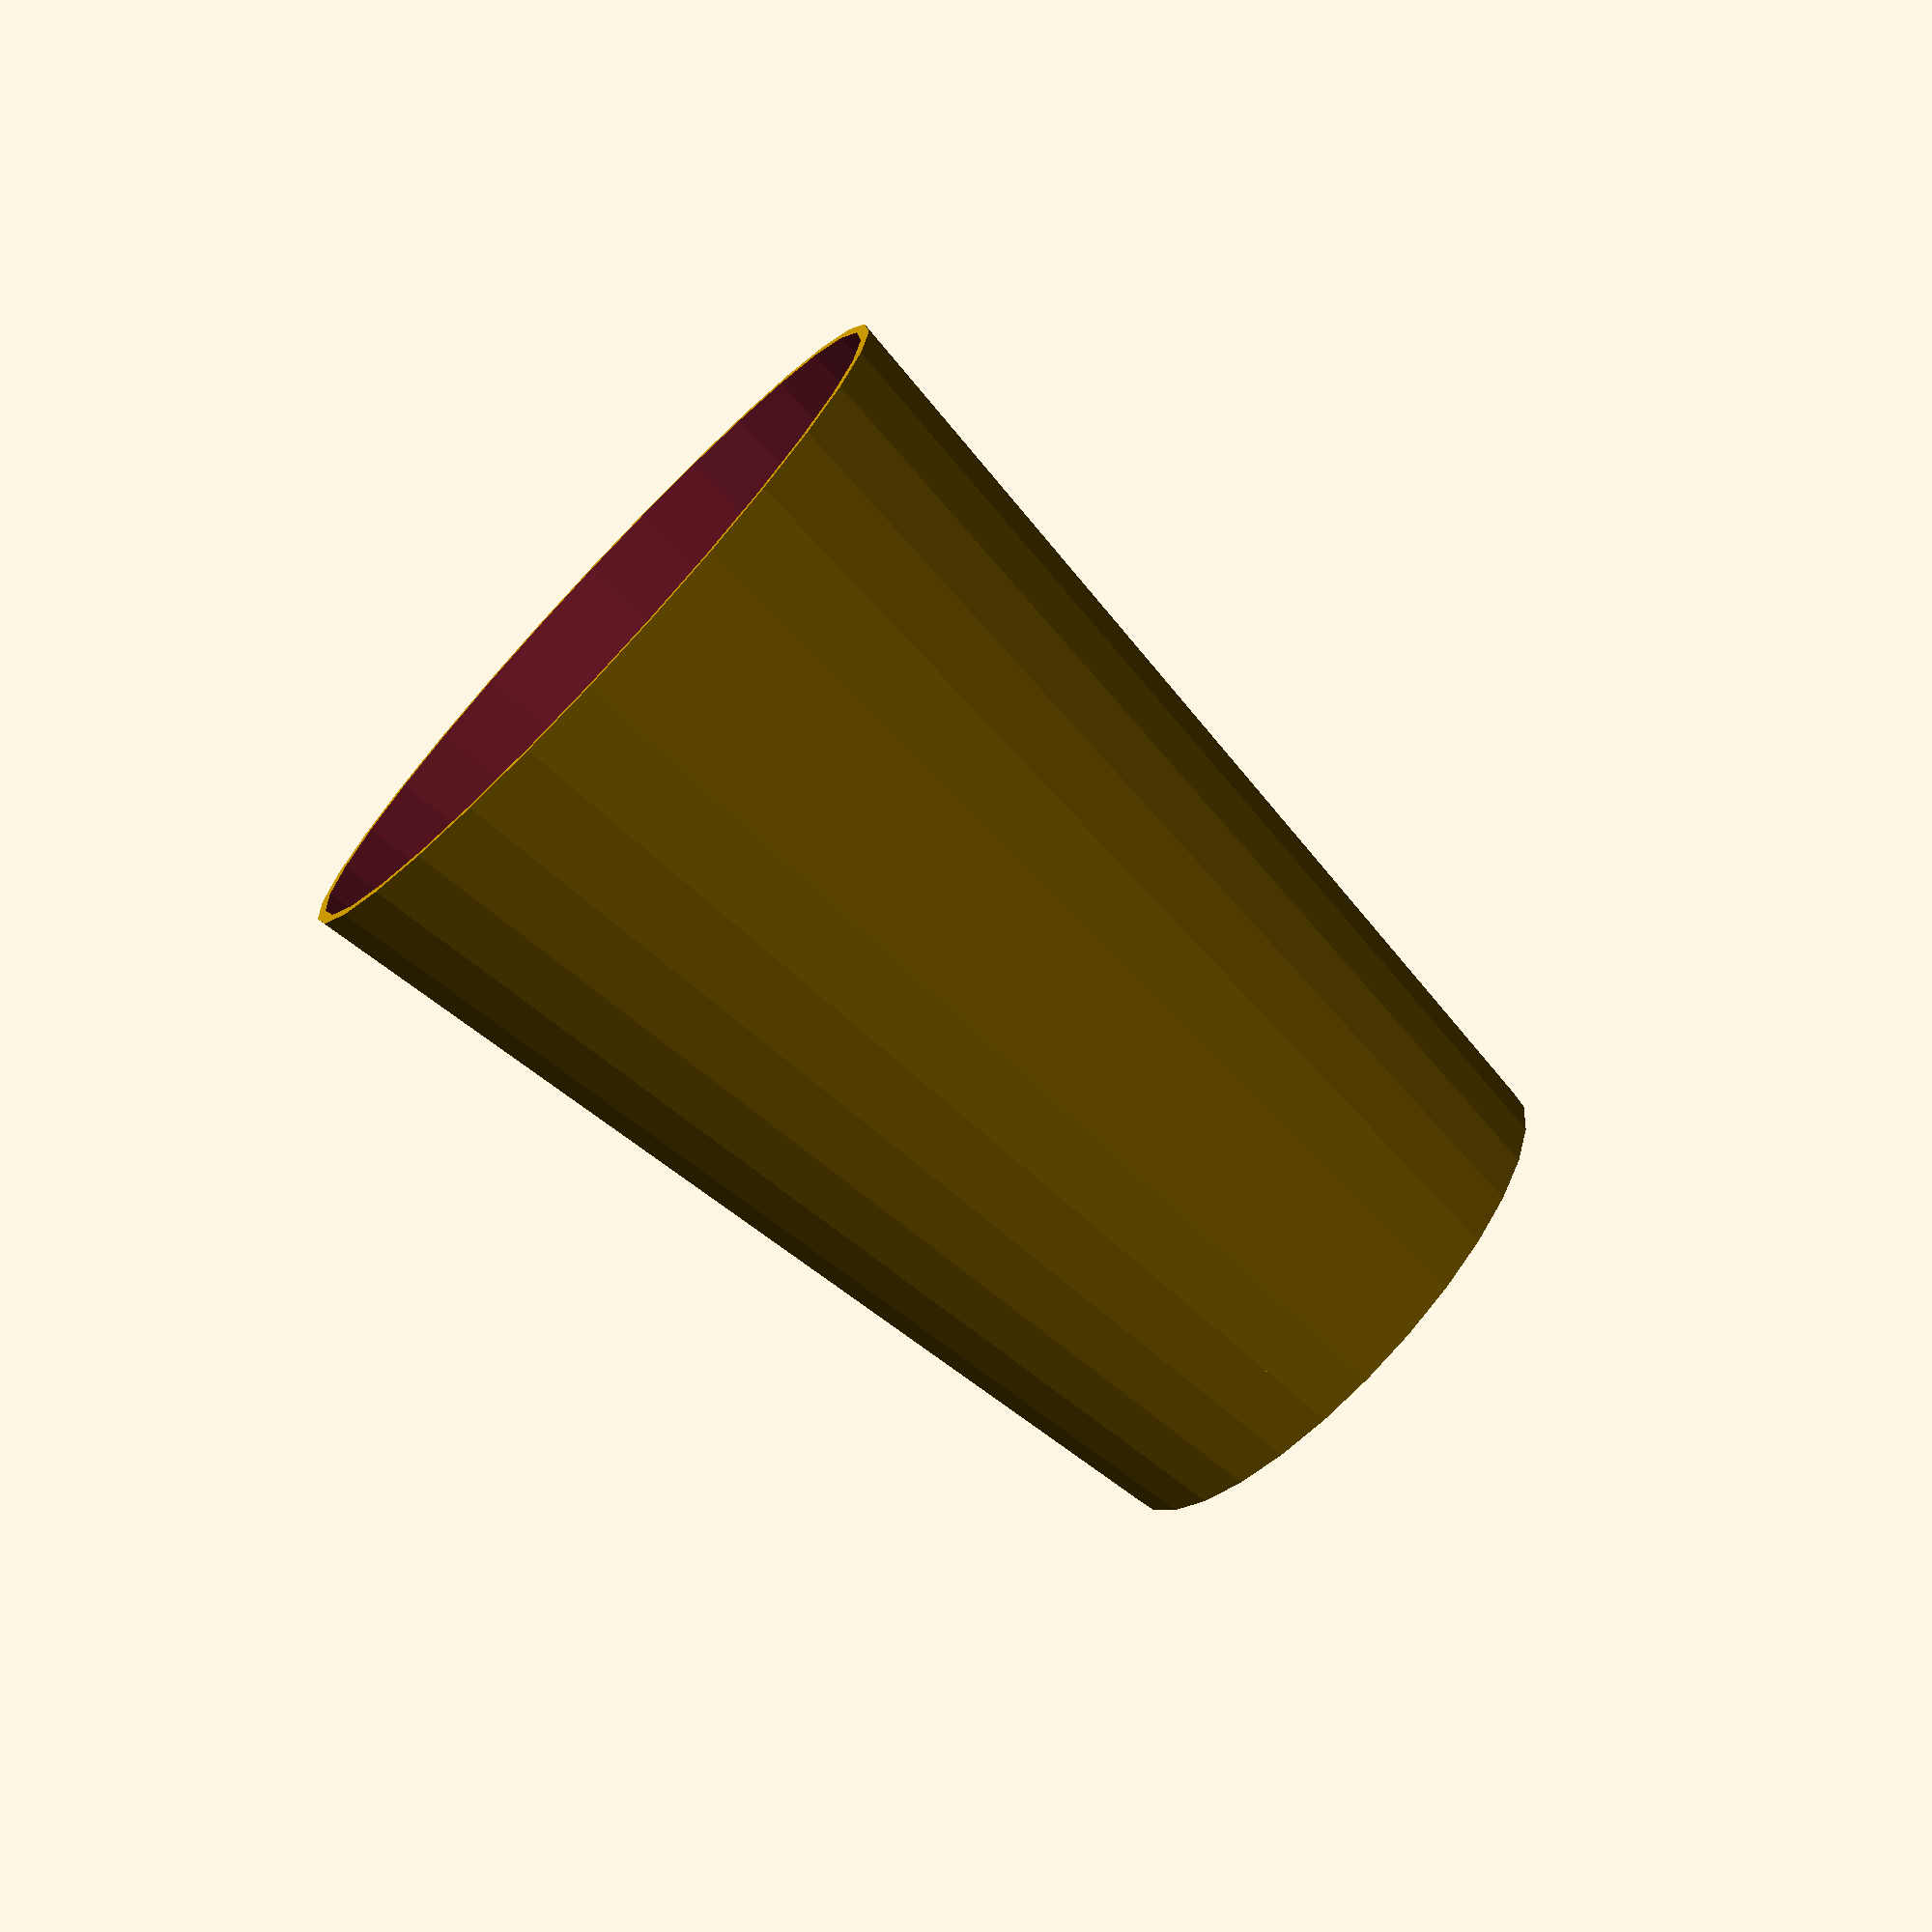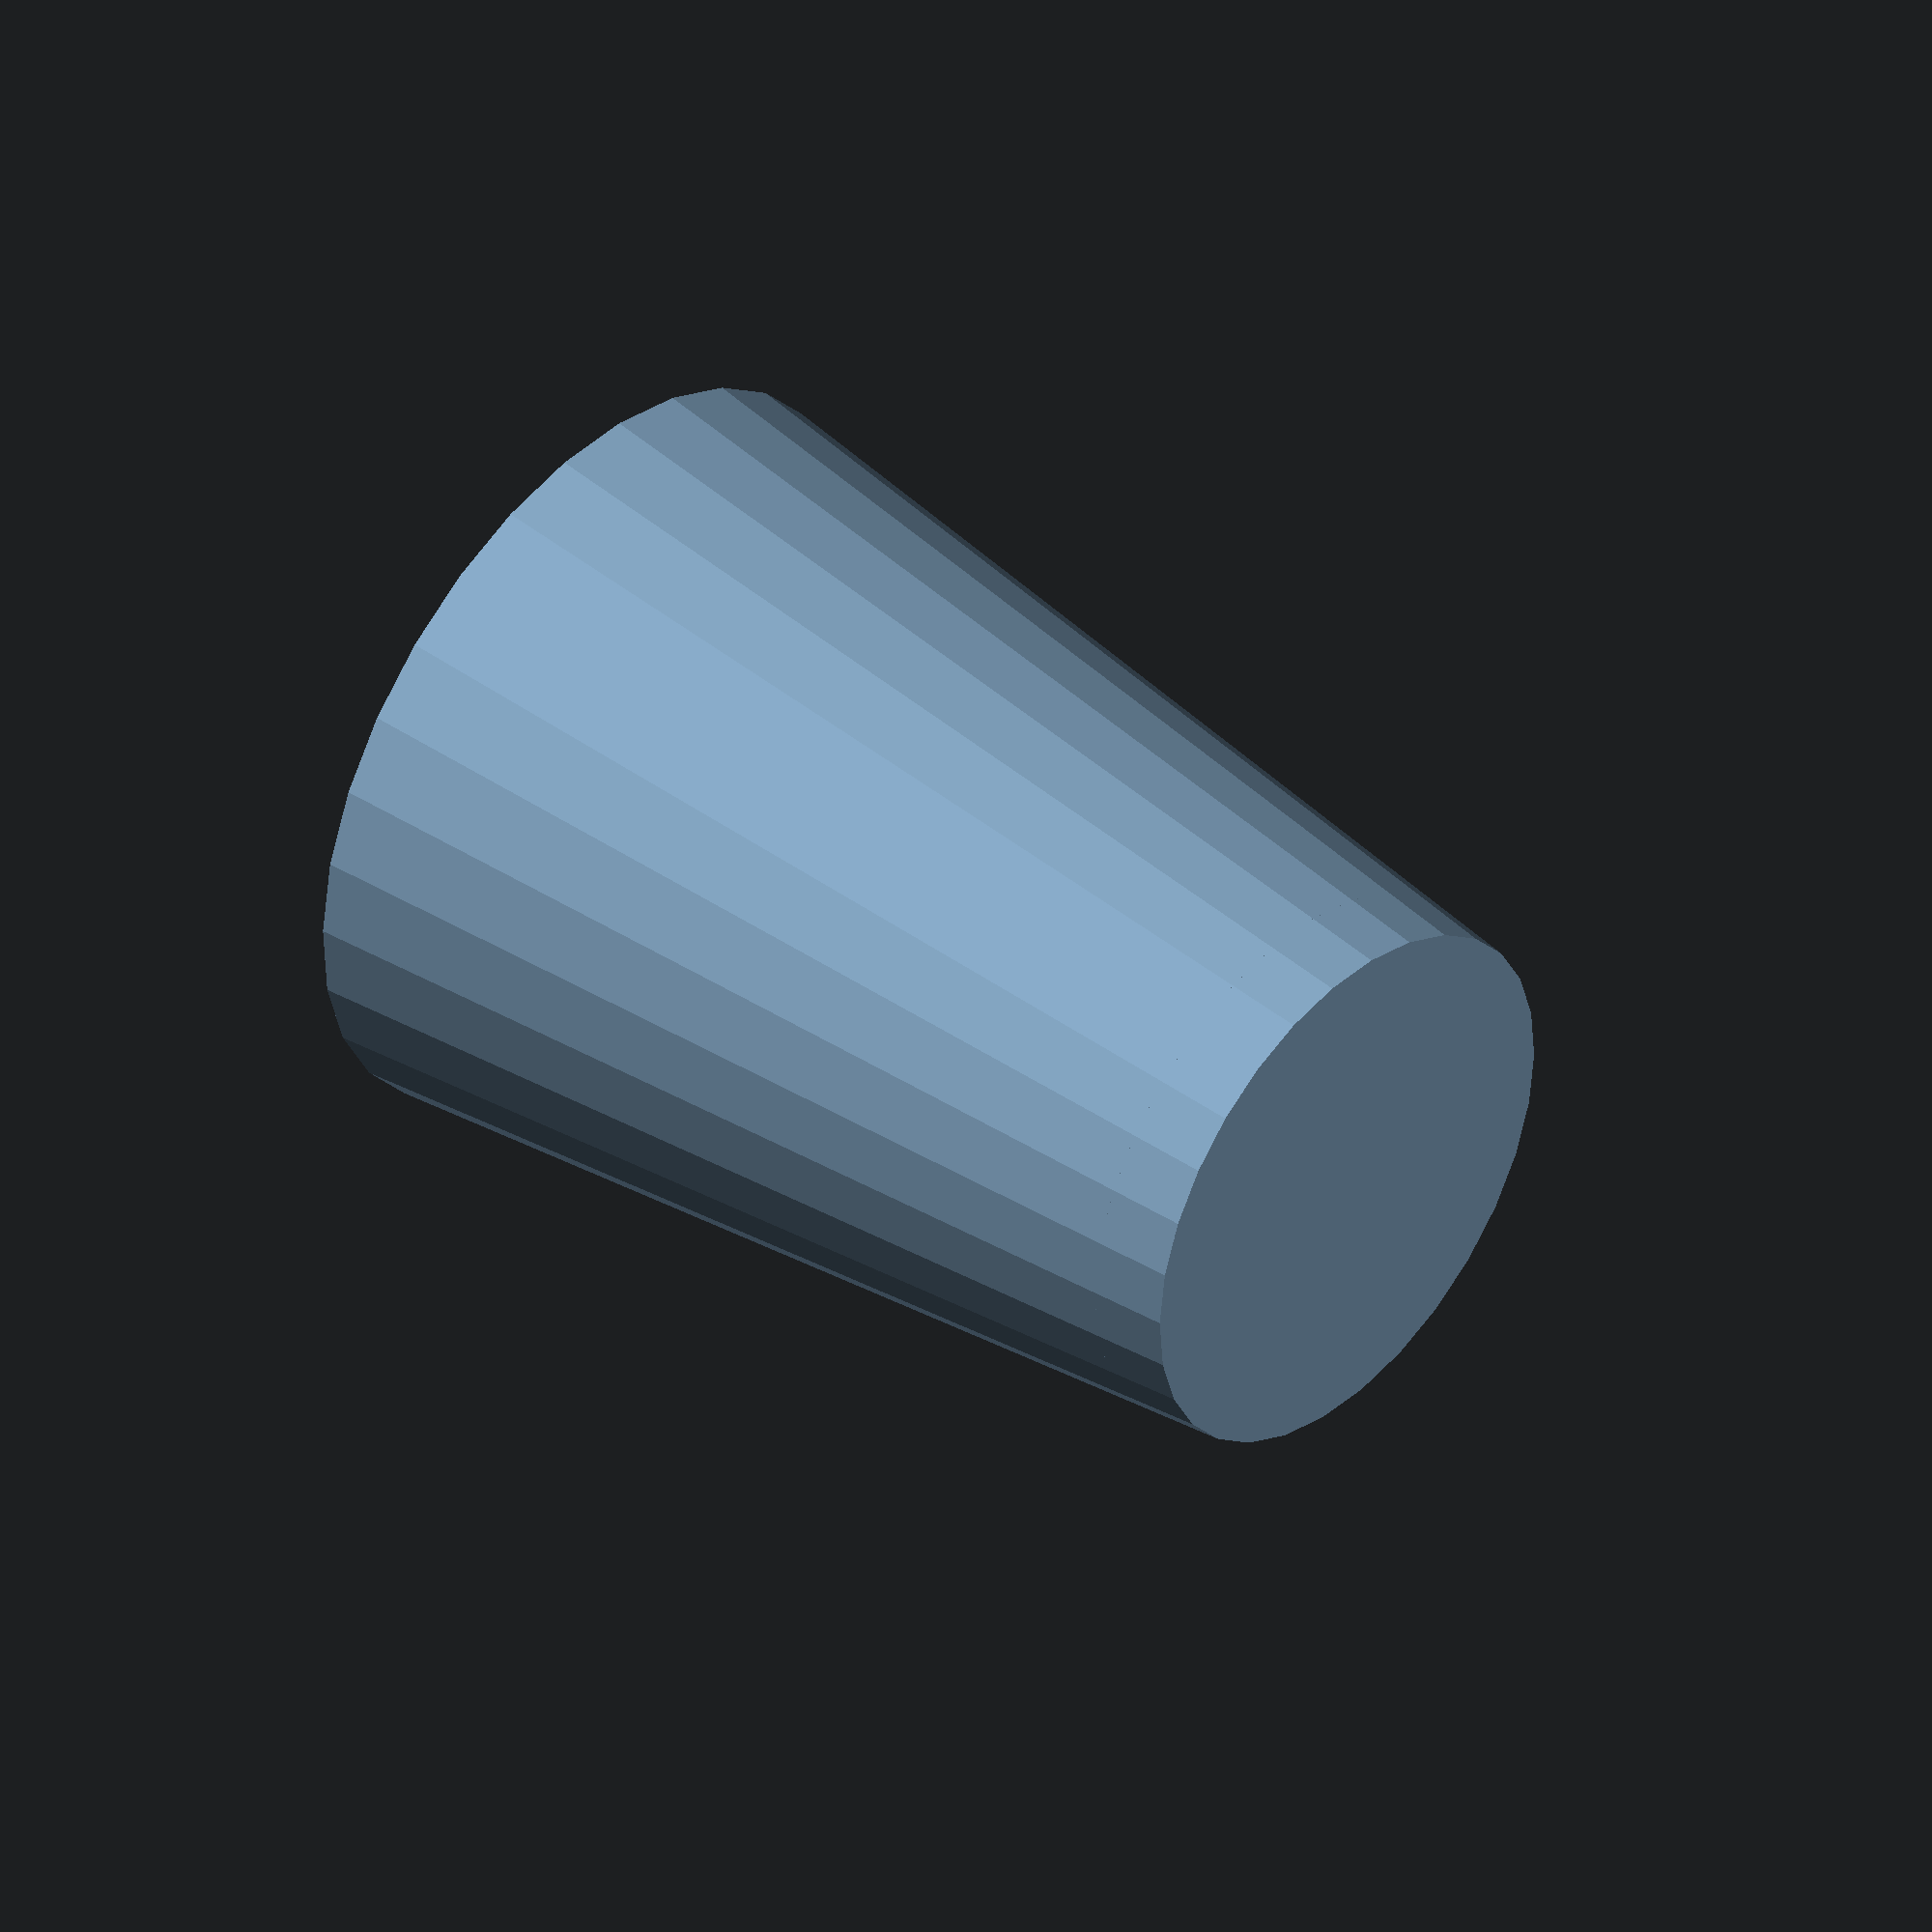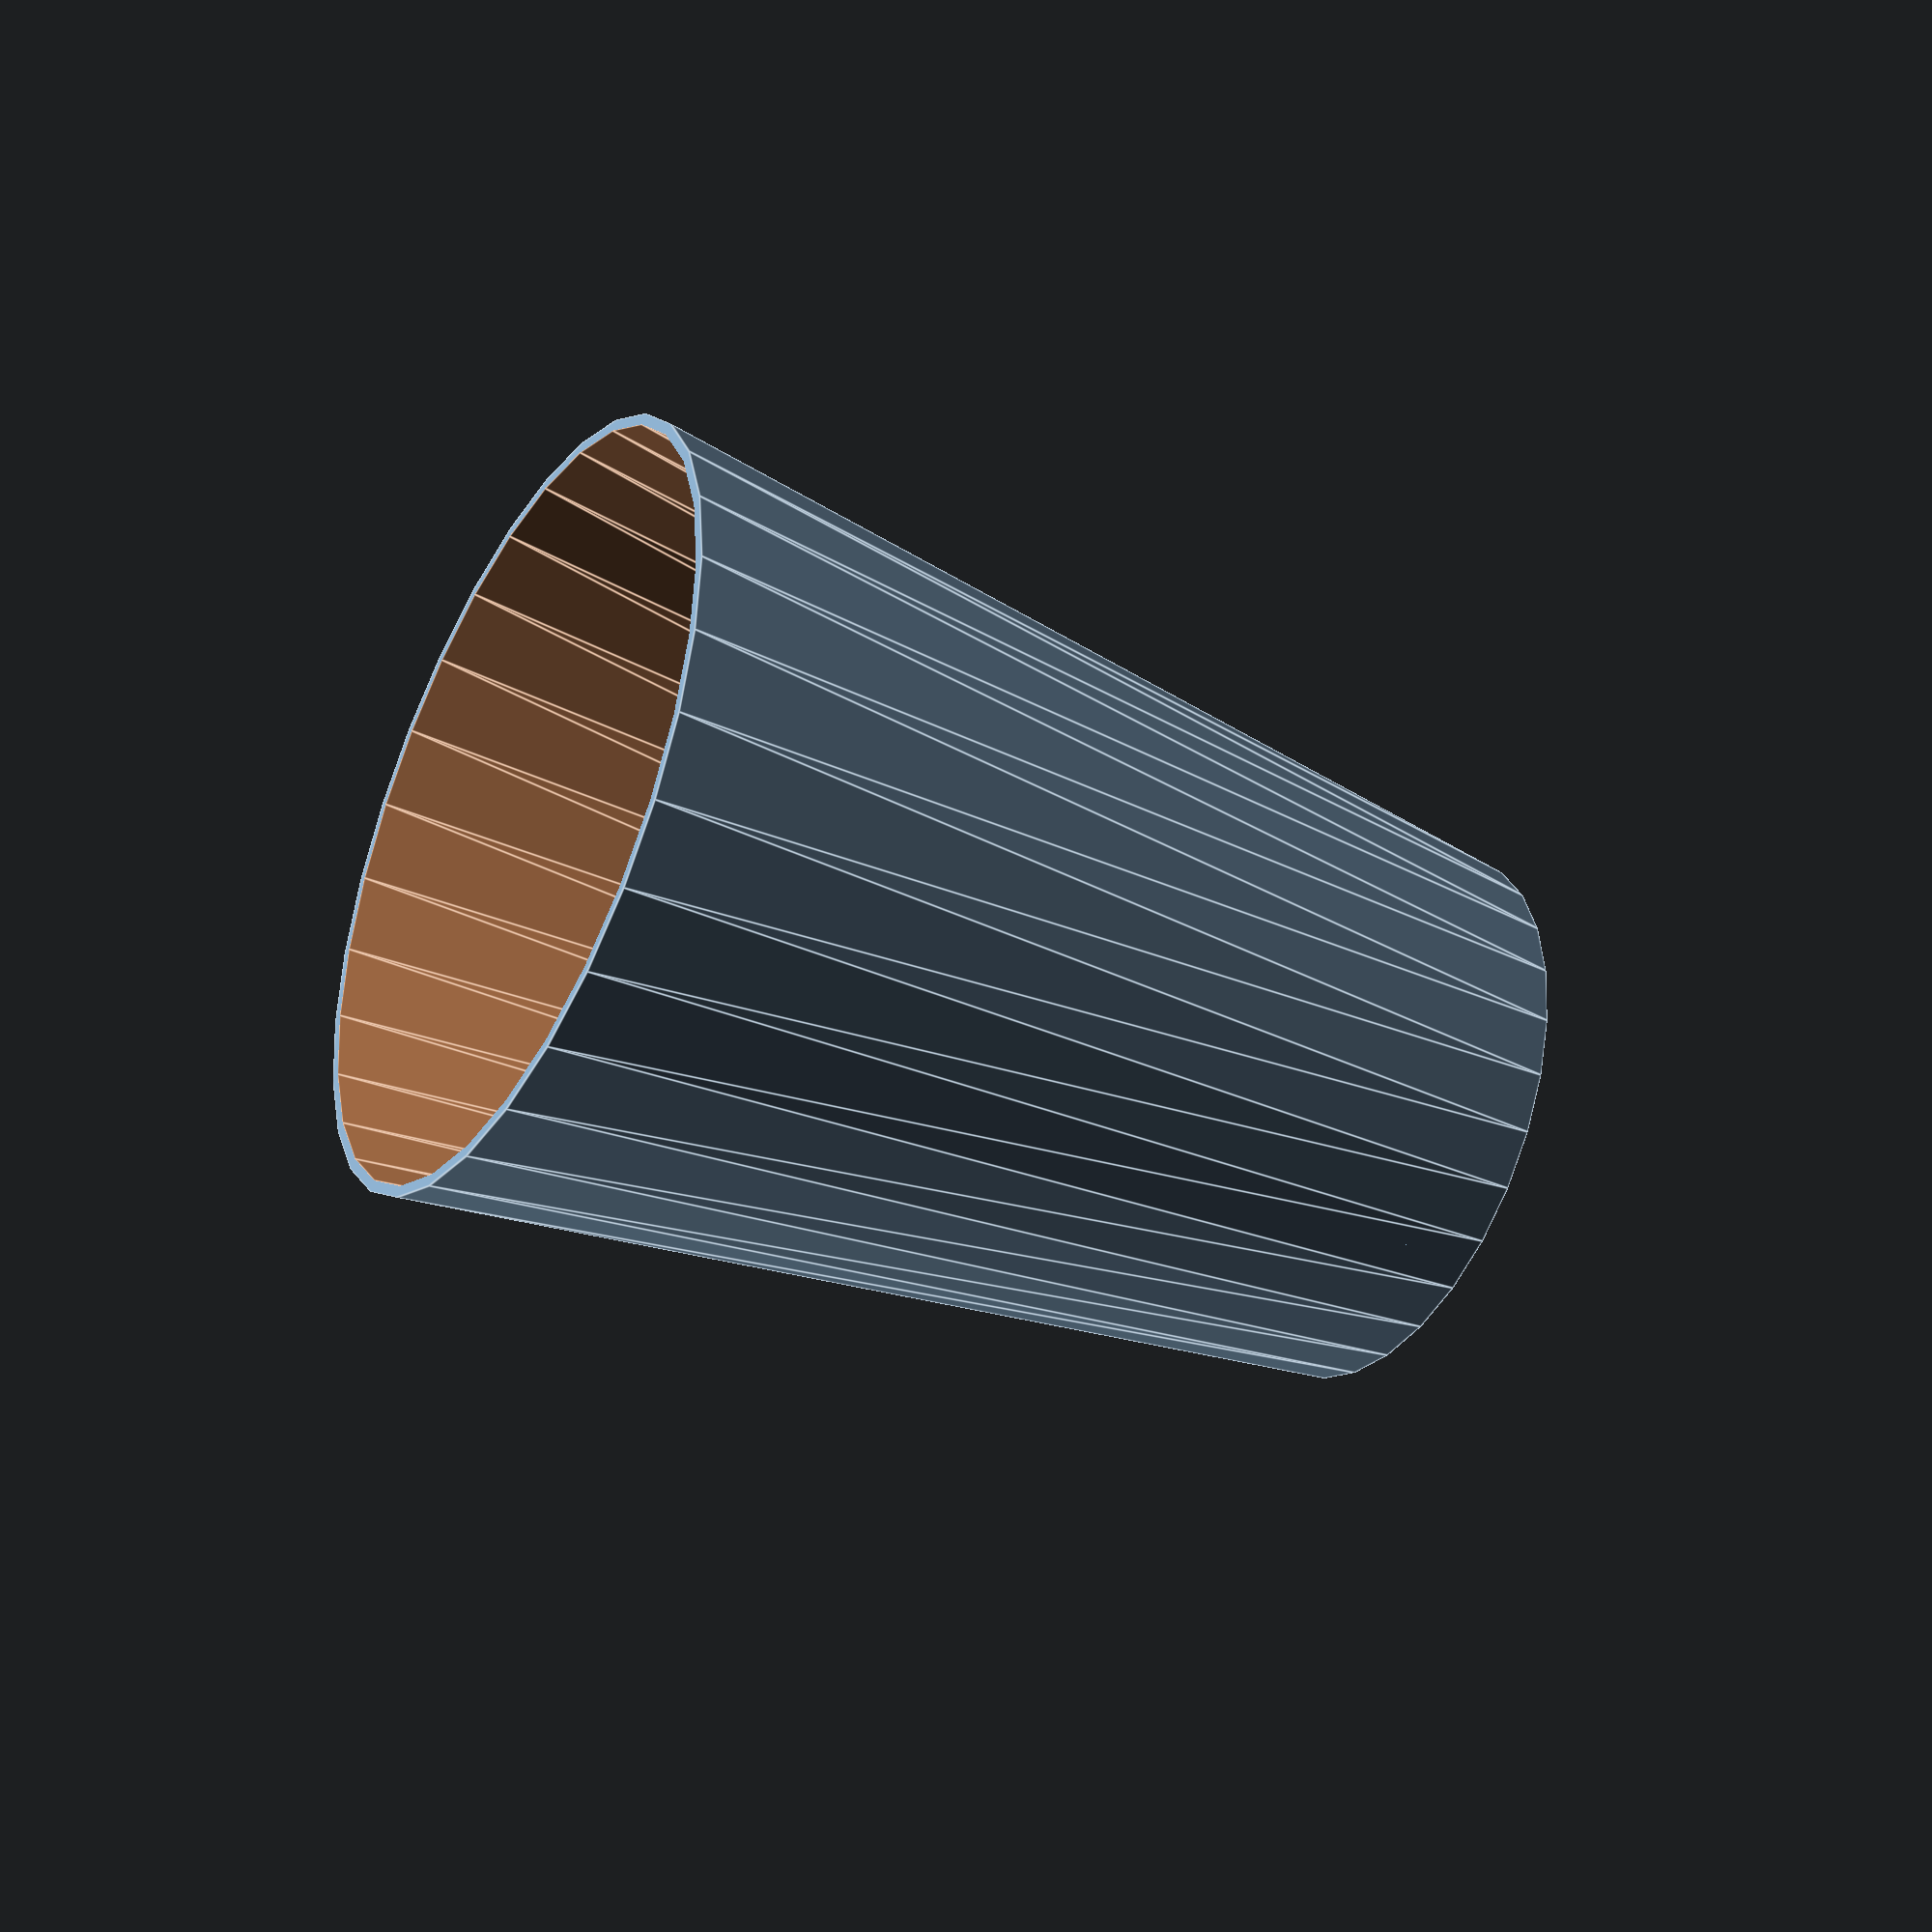
<openscad>
DELTA=0.01;
D_DOWN=50;
D_UP=70;
TALL=90;

WALL=1;

difference()
{
	cylinder(d1=D_DOWN,d2=D_UP,h=TALL);
	difference()
		{
			cylinder(d1=D_DOWN-2*WALL,d2=D_UP-2*WALL,h=TALL+2*DELTA);
			translate([-50,-50,0])cube([100,100,7]);
		}
}

</openscad>
<views>
elev=73.2 azim=48.0 roll=46.2 proj=p view=solid
elev=318.6 azim=286.5 roll=131.5 proj=o view=wireframe
elev=217.6 azim=203.1 roll=120.4 proj=p view=edges
</views>
